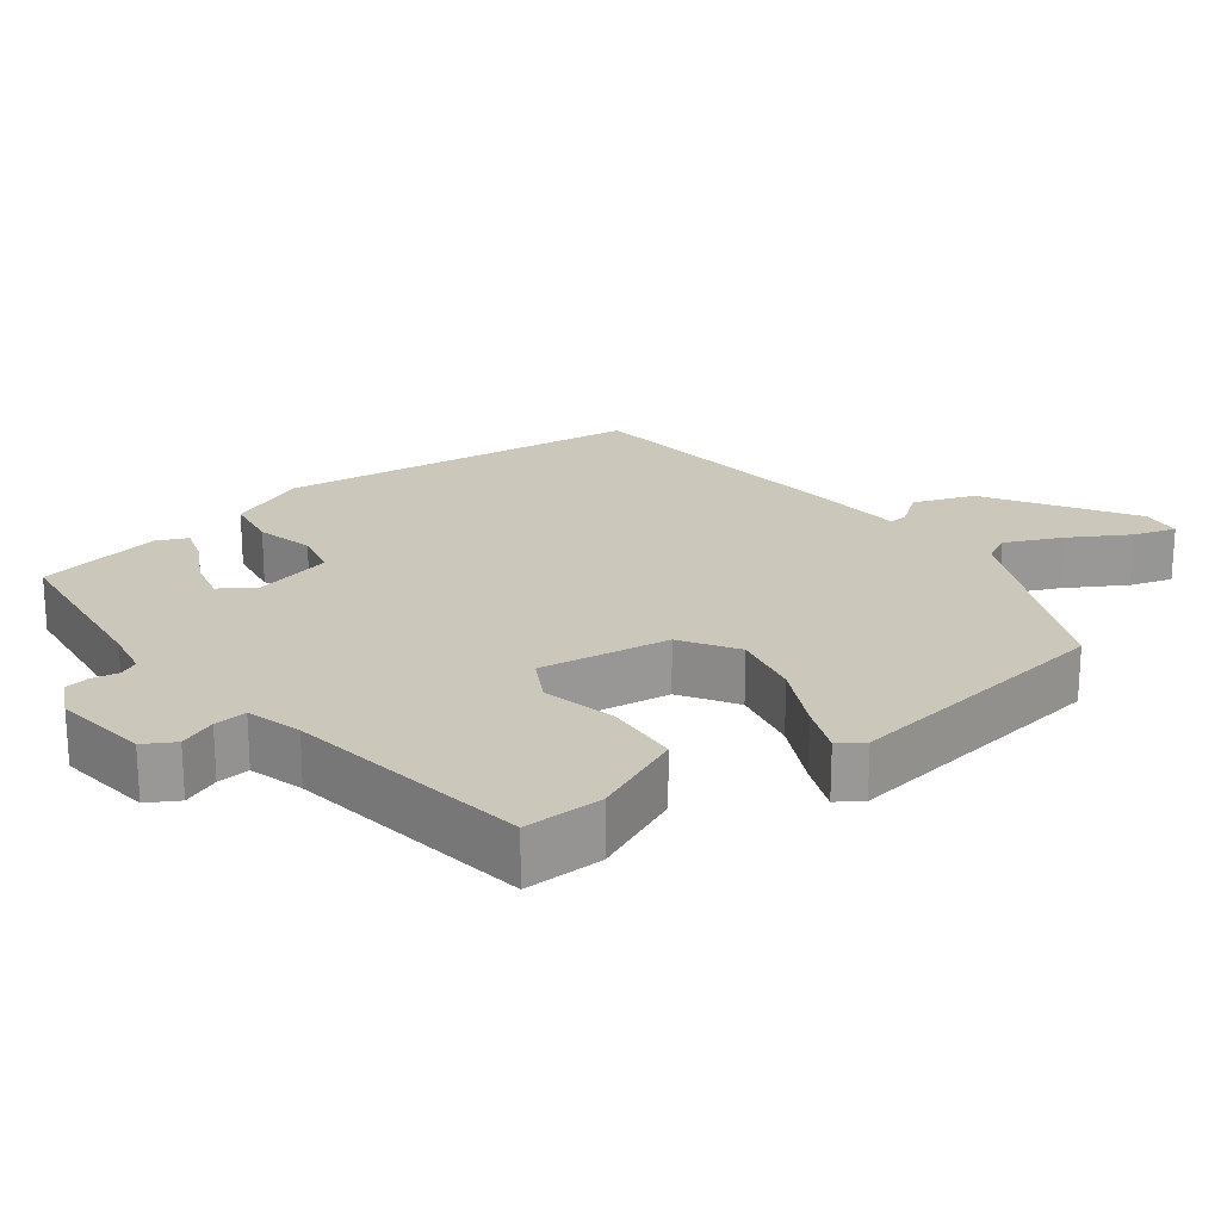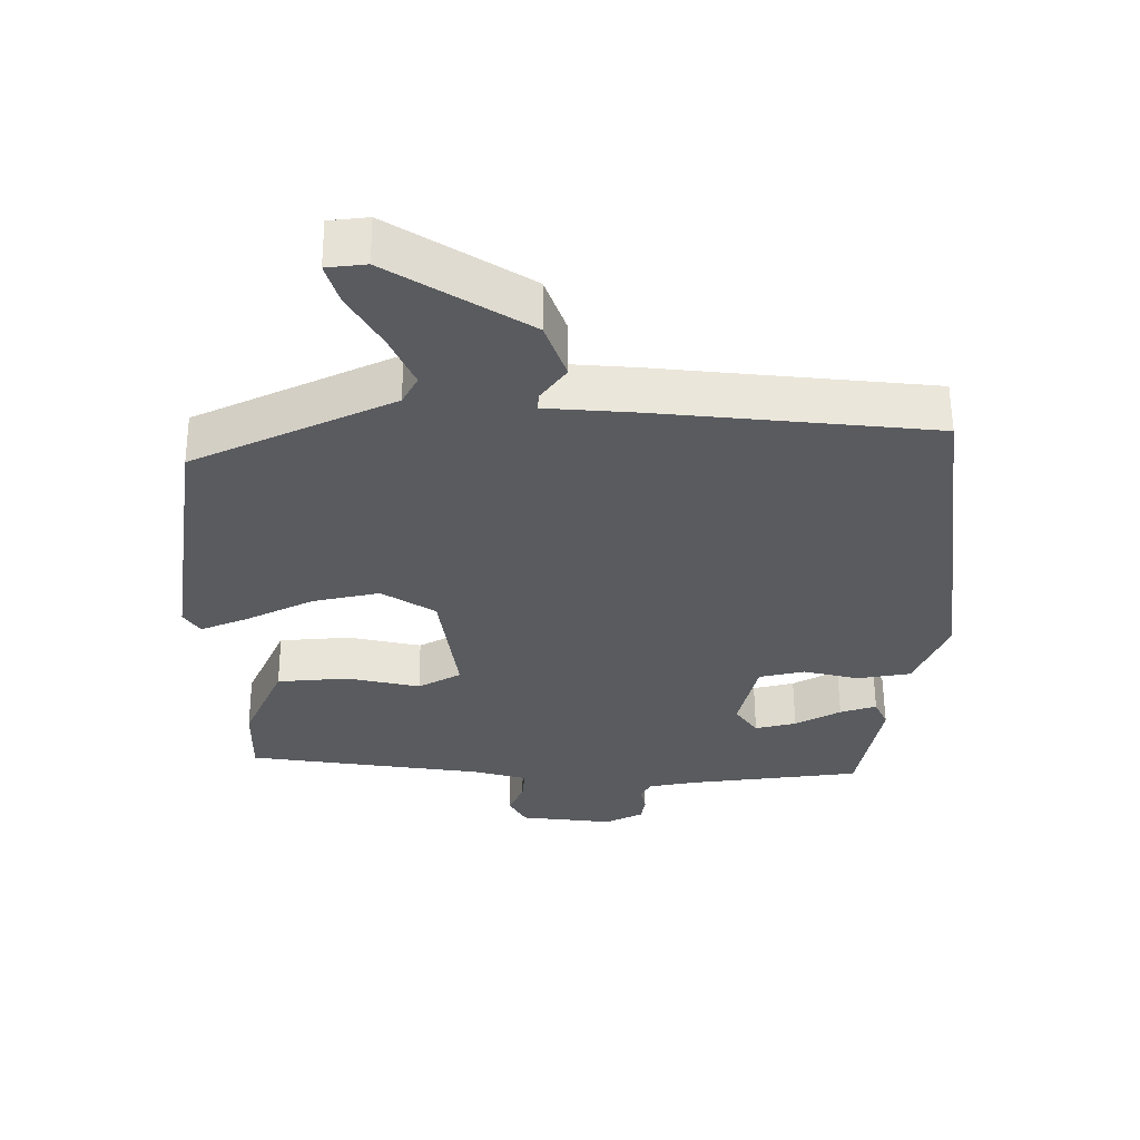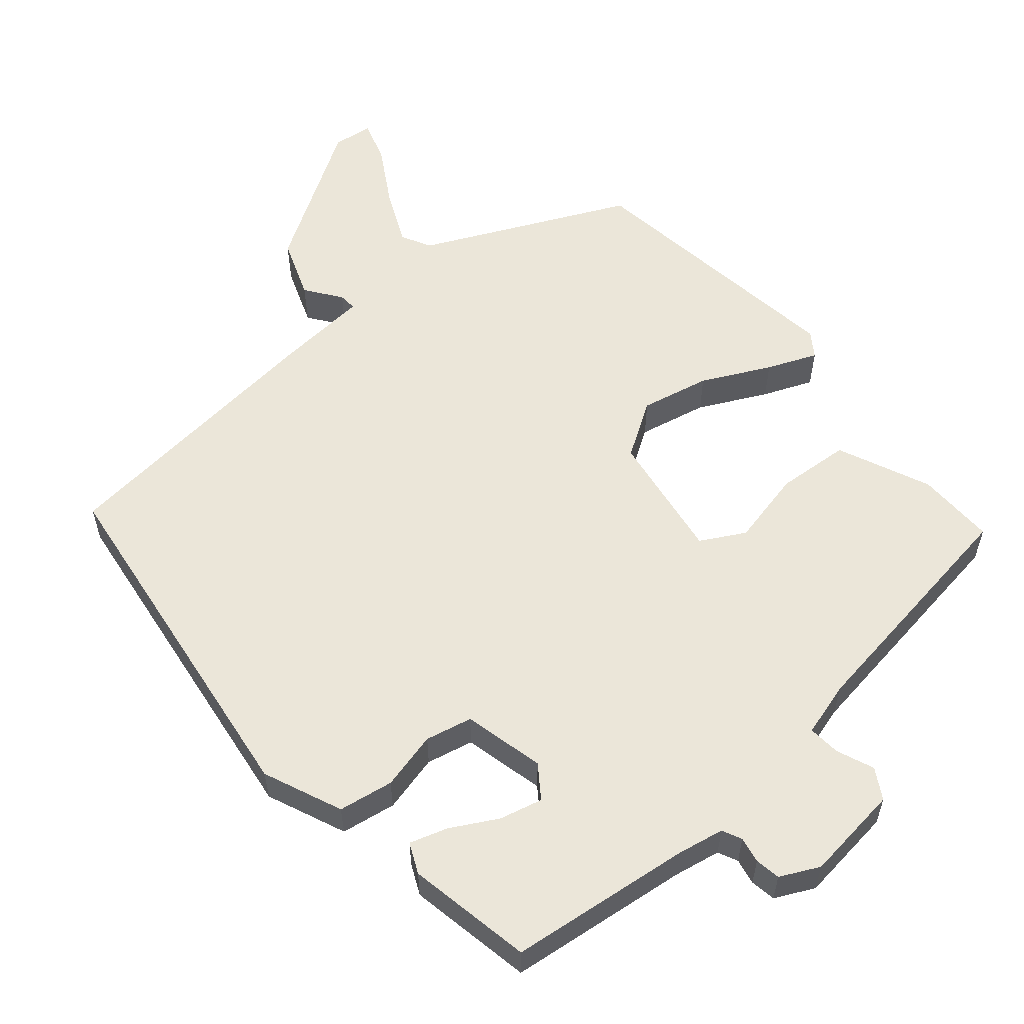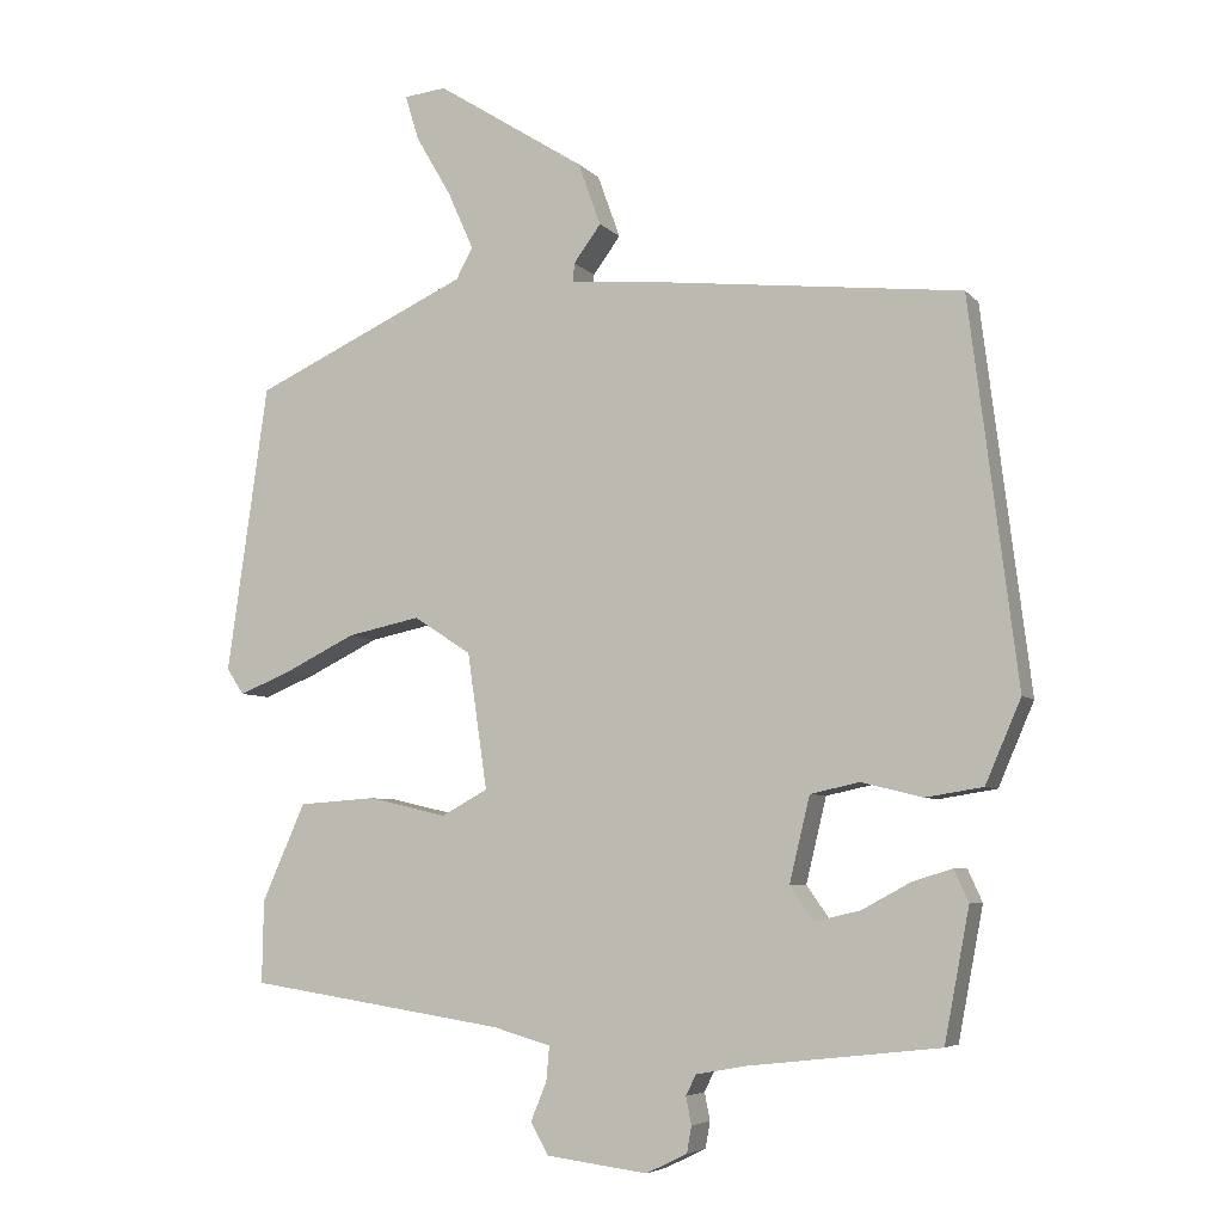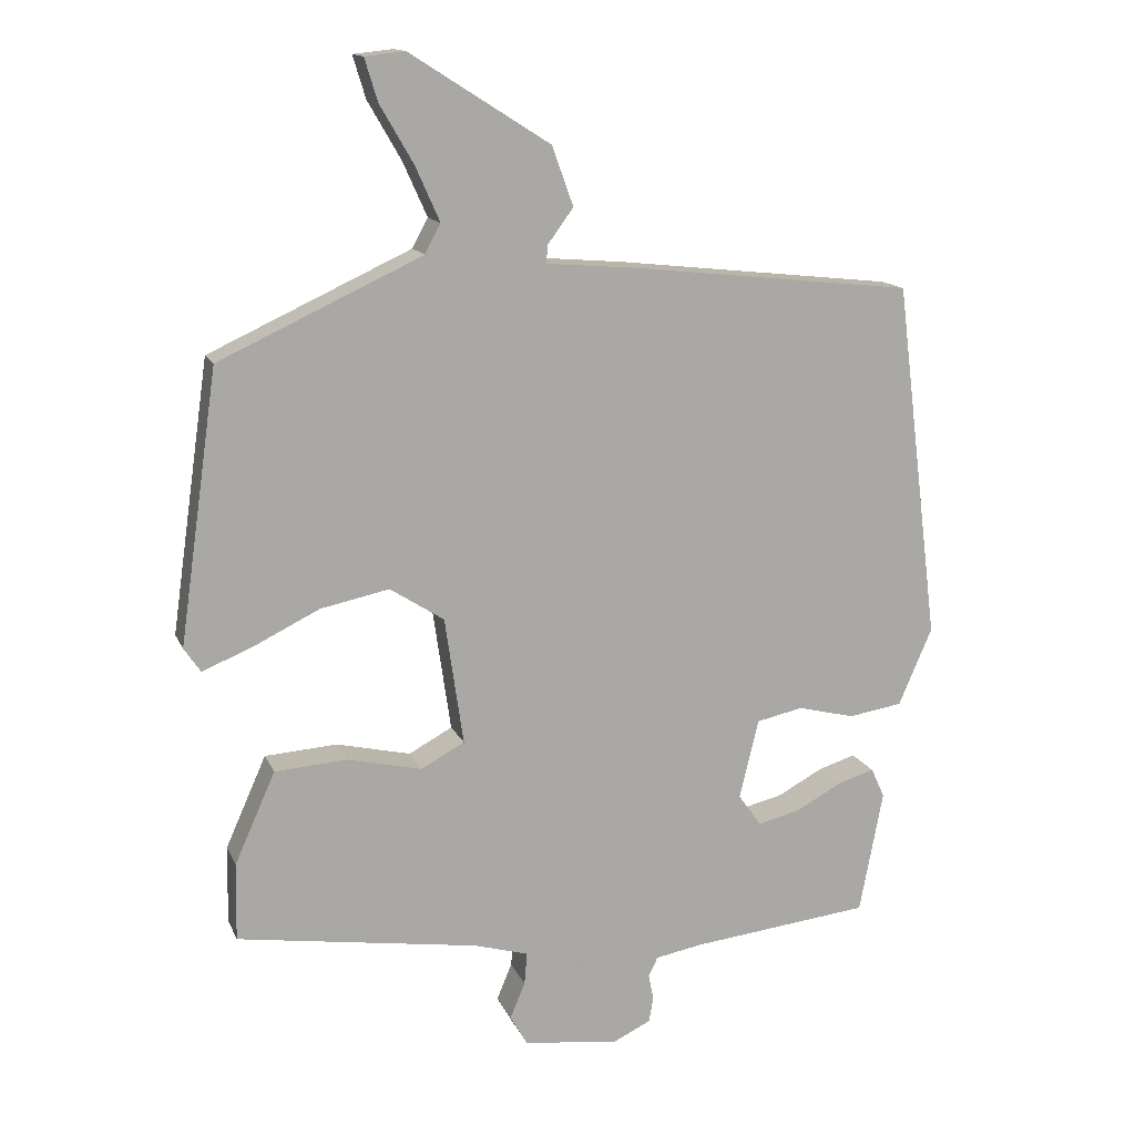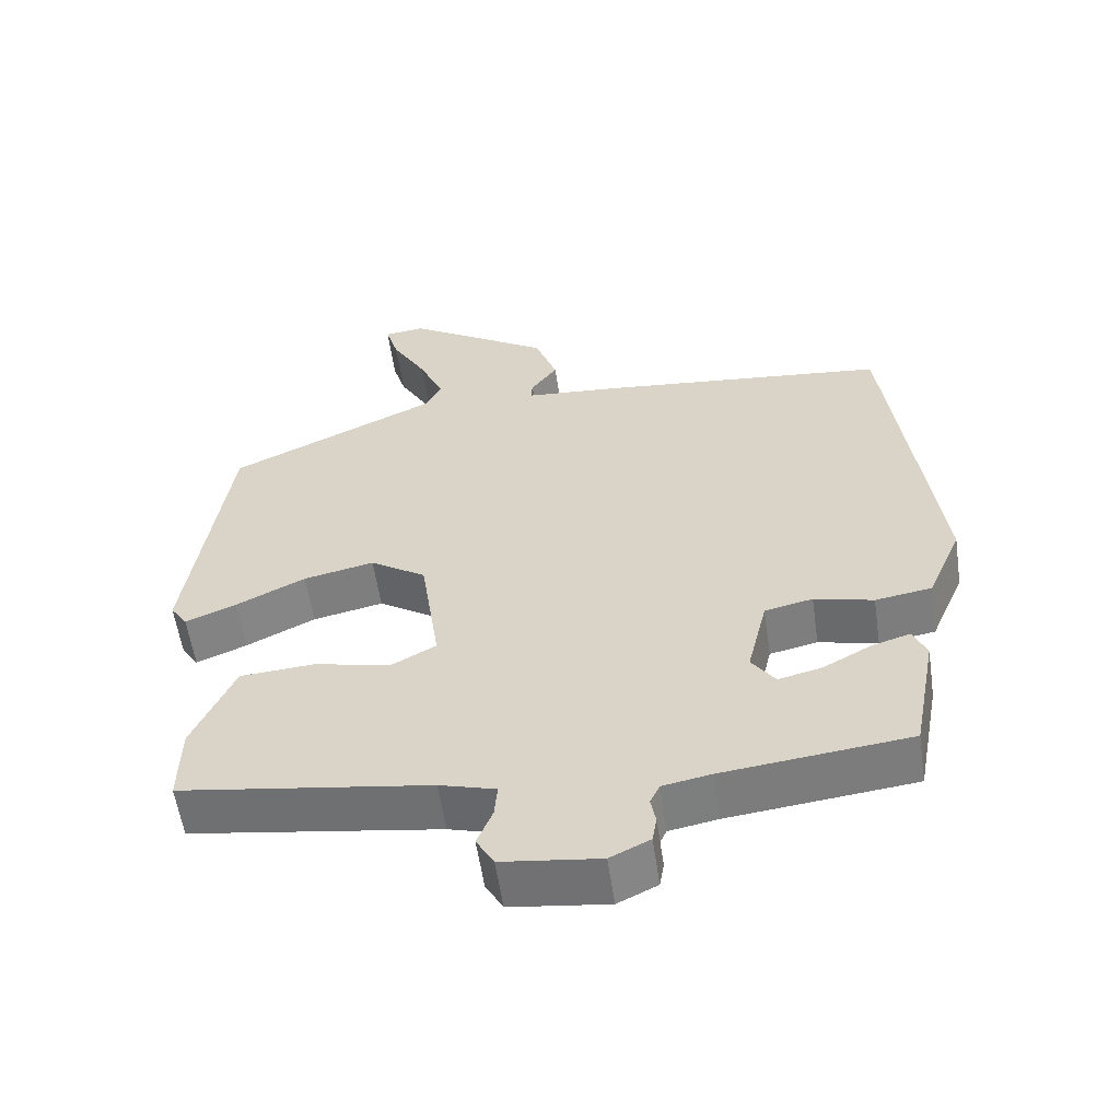
<metadata>
{"format":"obj","ext":"obj","renderer":"f3d","projection":"perspective","resolution":1024,"background":"white","views":[{"elev":21.7,"azim":-127.1,"up":"+Y"},{"elev":57.7,"azim":-0.4,"up":"+Z"},{"elev":57.1,"azim":140.0,"up":"+Y"},{"elev":-5.8,"azim":21.4,"up":"+Z"},{"elev":14.2,"azim":-17.2,"up":"+Z"},{"elev":-57.4,"azim":8.3,"up":"+Z"}]}
</metadata>
<code>
v 0.481 0.07 0.433
v 0.544 0.07 -0.07
v 0.497 0.07 -0.179
v 0.421 0.07 -0.191
v 0.341 0.07 -0.171
v 0.276 0.07 -0.185
v 0.249 0.07 -0.297
v 0.281 0.07 -0.342
v 0.34 0.07 -0.328
v 0.405 0.07 -0.293
v 0.457 0.07 -0.277
v 0.476 0.07 -0.319
v 0.443 0.07 -0.492
v 0.191 0.07 -0.52
v 0.125 0.07 -0.532
v 0.112 0.07 -0.559
v 0.119 0.07 -0.595
v 0.113 0.07 -0.63
v 0.059 0.07 -0.656
v -0.074 0.07 -0.639
v -0.098 0.07 -0.597
v -0.077 0.07 -0.546
v -0.073 0.07 -0.501
v -0.149 0.07 -0.479
v -0.489 0.07 -0.427
v -0.487 0.07 -0.318
v -0.43 0.07 -0.19
v -0.328 0.07 -0.183
v -0.224 0.07 -0.207
v -0.163 0.07 -0.174
v -0.189 0.07 0.005
v -0.265 0.07 0.054
v -0.361 0.07 0.034
v -0.455 0.07 -0.012
v -0.524 0.07 -0.04
v -0.547 0.07 -0.006
v -0.493 0.07 0.374
v -0.209 0.07 0.505
v -0.187 0.07 0.546
v -0.221 0.07 0.622
v -0.268 0.07 0.703
v -0.286 0.07 0.762
v -0.23 0.07 0.768
v -0.034 0.07 0.644
v -0.004 0.07 0.561
v -0.04 0.07 0.512
v -0.042 0.07 0.487
v 0.089 0.07 0.476
v 0.481 0 0.433
v 0.544 0 -0.07
v 0.497 0 -0.179
v 0.421 0 -0.191
v 0.341 0 -0.171
v 0.276 0 -0.185
v 0.249 0 -0.297
v 0.281 0 -0.342
v 0.34 0 -0.328
v 0.405 0 -0.293
v 0.457 0 -0.277
v 0.476 0 -0.319
v 0.443 0 -0.492
v 0.191 0 -0.52
v 0.125 0 -0.532
v 0.112 0 -0.559
v 0.119 0 -0.595
v 0.113 0 -0.63
v 0.059 0 -0.656
v -0.074 0 -0.639
v -0.098 0 -0.597
v -0.077 0 -0.546
v -0.073 0 -0.501
v -0.149 0 -0.479
v -0.489 0 -0.427
v -0.487 0 -0.318
v -0.43 0 -0.19
v -0.328 0 -0.183
v -0.224 0 -0.207
v -0.163 0 -0.174
v -0.189 0 0.005
v -0.265 0 0.054
v -0.361 0 0.034
v -0.455 0 -0.012
v -0.524 0 -0.04
v -0.547 0 -0.006
v -0.493 0 0.374
v -0.209 0 0.505
v -0.187 0 0.546
v -0.221 0 0.622
v -0.268 0 0.703
v -0.286 0 0.762
v -0.23 0 0.768
v -0.034 0 0.644
v -0.004 0 0.561
v -0.04 0 0.512
v -0.042 0 0.487
v 0.089 0 0.476
f 3 4 5
f 2 3 5
f 1 2 5
f 48 1 5
f 47 48 5
f 44 45 46
f 43 44 46
f 42 43 46
f 41 42 46
f 40 41 46
f 39 40 46 47
f 47 5 6
f 39 47 6
f 38 39 6
f 36 37 38
f 35 36 38
f 34 35 38
f 33 34 38
f 32 33 38
f 31 32 38 6
f 27 28 29
f 26 27 29
f 25 26 29
f 24 25 29
f 23 24 29 30
f 20 21 22
f 19 20 22
f 18 19 22
f 17 18 22
f 16 17 22
f 15 16 22 23
f 31 6 7
f 30 31 7
f 23 30 7
f 15 23 7
f 14 15 7
f 12 13 14
f 11 12 14
f 10 11 14
f 9 10 14
f 14 7 8
f 8 9 14
f 53 52 51
f 53 51 50
f 53 50 49
f 53 49 96
f 53 96 95
f 94 93 92
f 94 92 91
f 94 91 90
f 94 90 89
f 94 89 88
f 95 94 88 87
f 54 53 95
f 54 95 87
f 54 87 86
f 86 85 84
f 86 84 83
f 86 83 82
f 86 82 81
f 86 81 80
f 54 86 80 79
f 77 76 75
f 77 75 74
f 77 74 73
f 77 73 72
f 78 77 72 71
f 70 69 68
f 70 68 67
f 70 67 66
f 70 66 65
f 70 65 64
f 71 70 64 63
f 55 54 79
f 55 79 78
f 55 78 71
f 55 71 63
f 55 63 62
f 62 61 60
f 62 60 59
f 62 59 58
f 62 58 57
f 56 55 62
f 62 57 56
f 1 49 50 2
f 2 50 51 3
f 3 51 52 4
f 4 52 53 5
f 5 53 54 6
f 6 54 55 7
f 7 55 56 8
f 8 56 57 9
f 9 57 58 10
f 10 58 59 11
f 11 59 60 12
f 12 60 61 13
f 13 61 62 14
f 14 62 63 15
f 15 63 64 16
f 16 64 65 17
f 17 65 66 18
f 18 66 67 19
f 19 67 68 20
f 20 68 69 21
f 21 69 70 22
f 22 70 71 23
f 23 71 72 24
f 24 72 73 25
f 25 73 74 26
f 26 74 75 27
f 27 75 76 28
f 28 76 77 29
f 29 77 78 30
f 30 78 79 31
f 31 79 80 32
f 32 80 81 33
f 33 81 82 34
f 34 82 83 35
f 35 83 84 36
f 36 84 85 37
f 37 85 86 38
f 38 86 87 39
f 39 87 88 40
f 40 88 89 41
f 41 89 90 42
f 42 90 91 43
f 43 91 92 44
f 44 92 93 45
f 45 93 94 46
f 46 94 95 47
f 47 95 96 48
f 48 96 49 1

</code>
